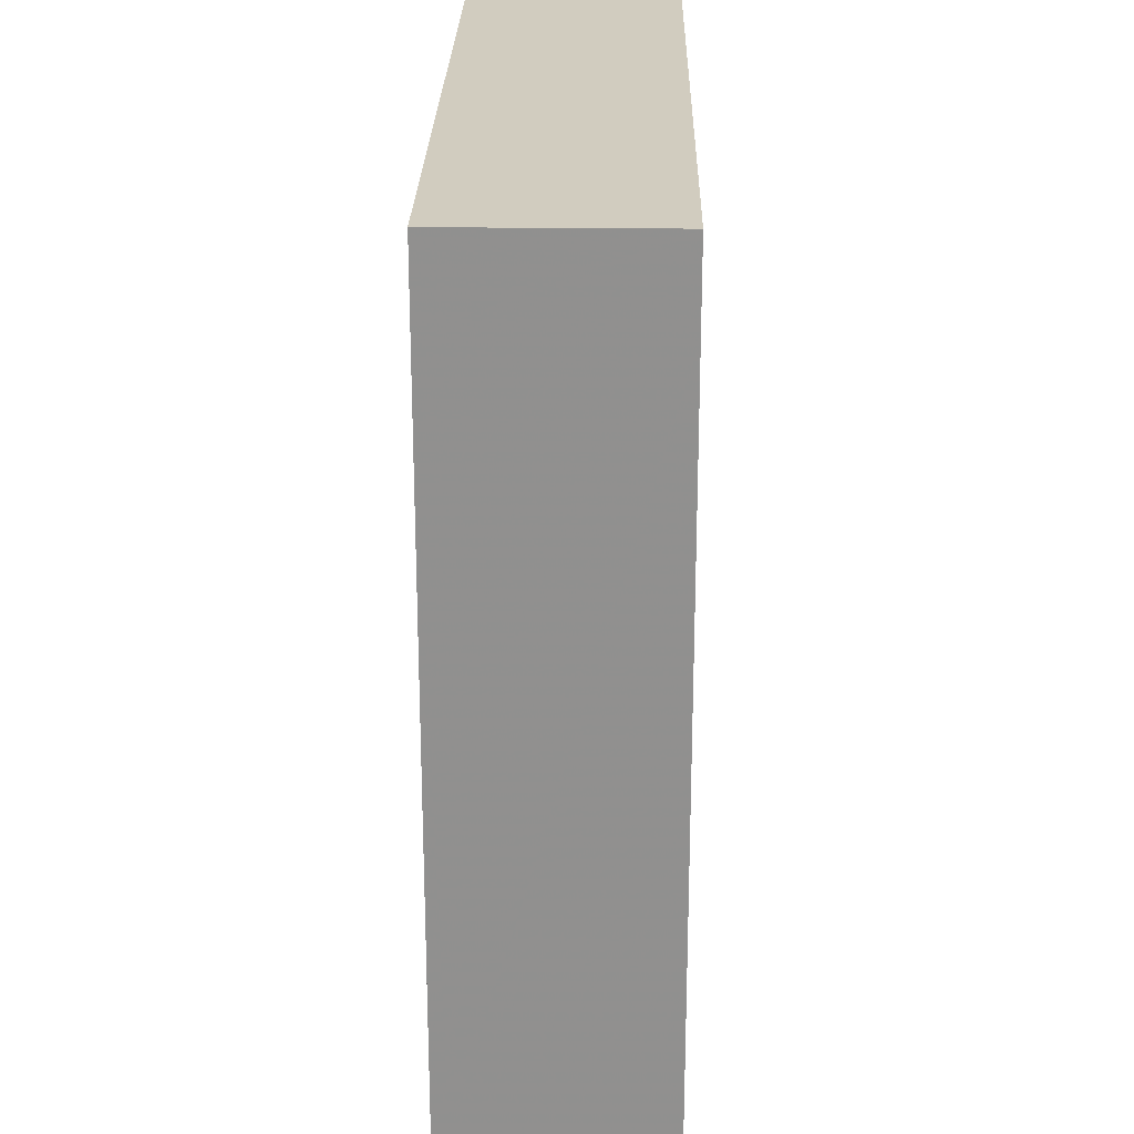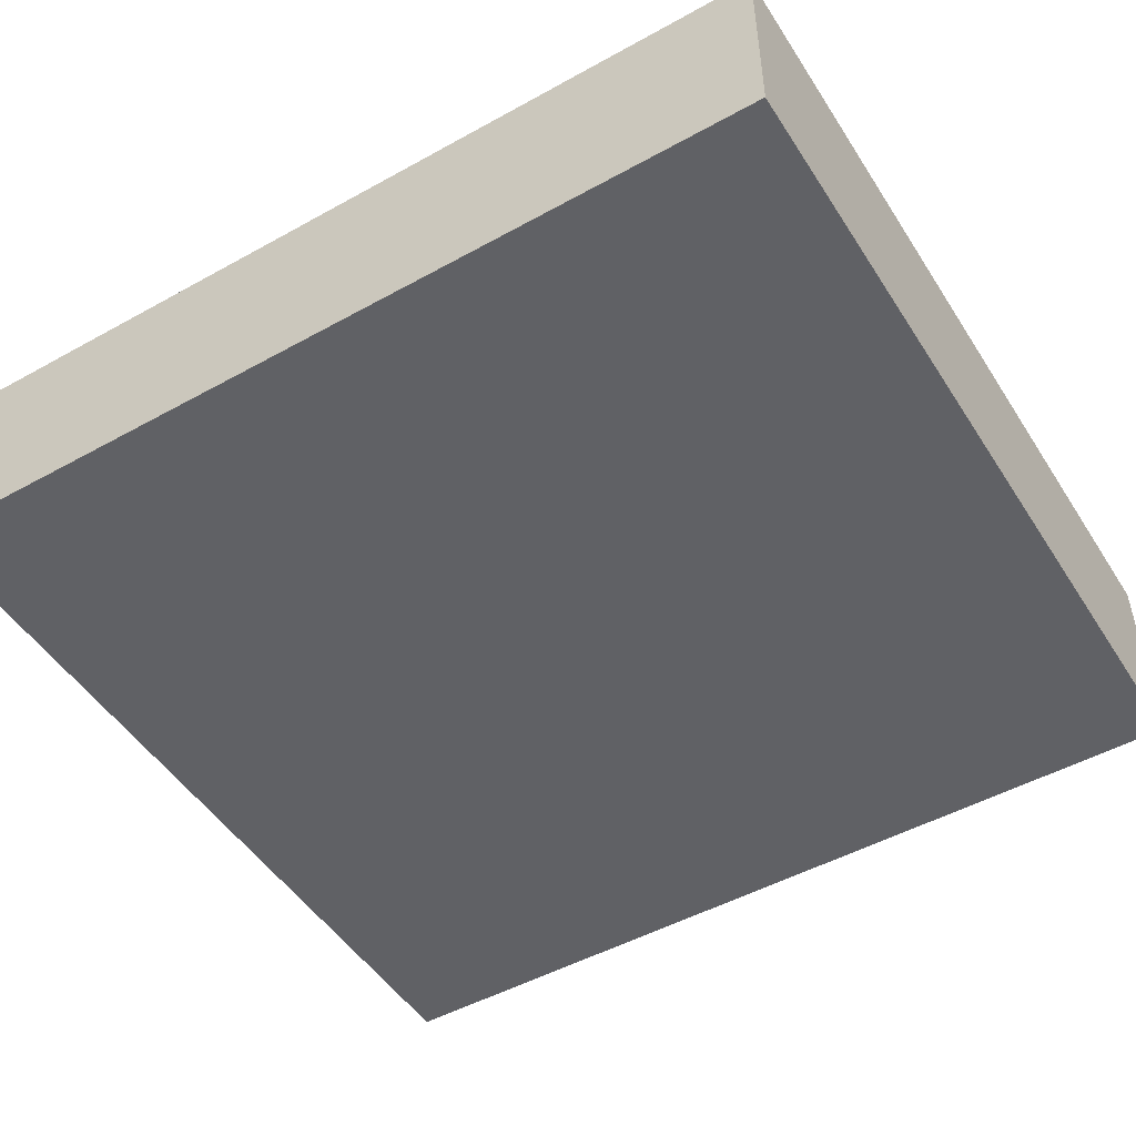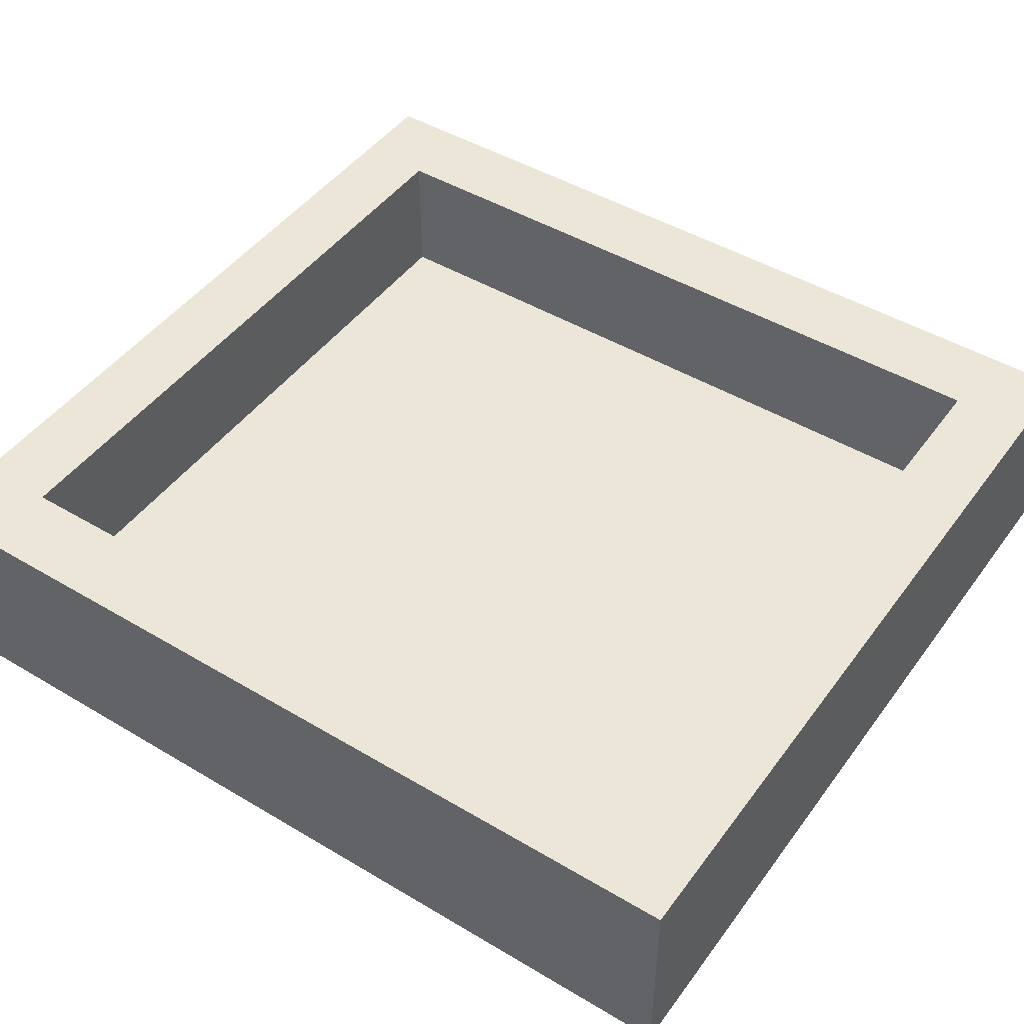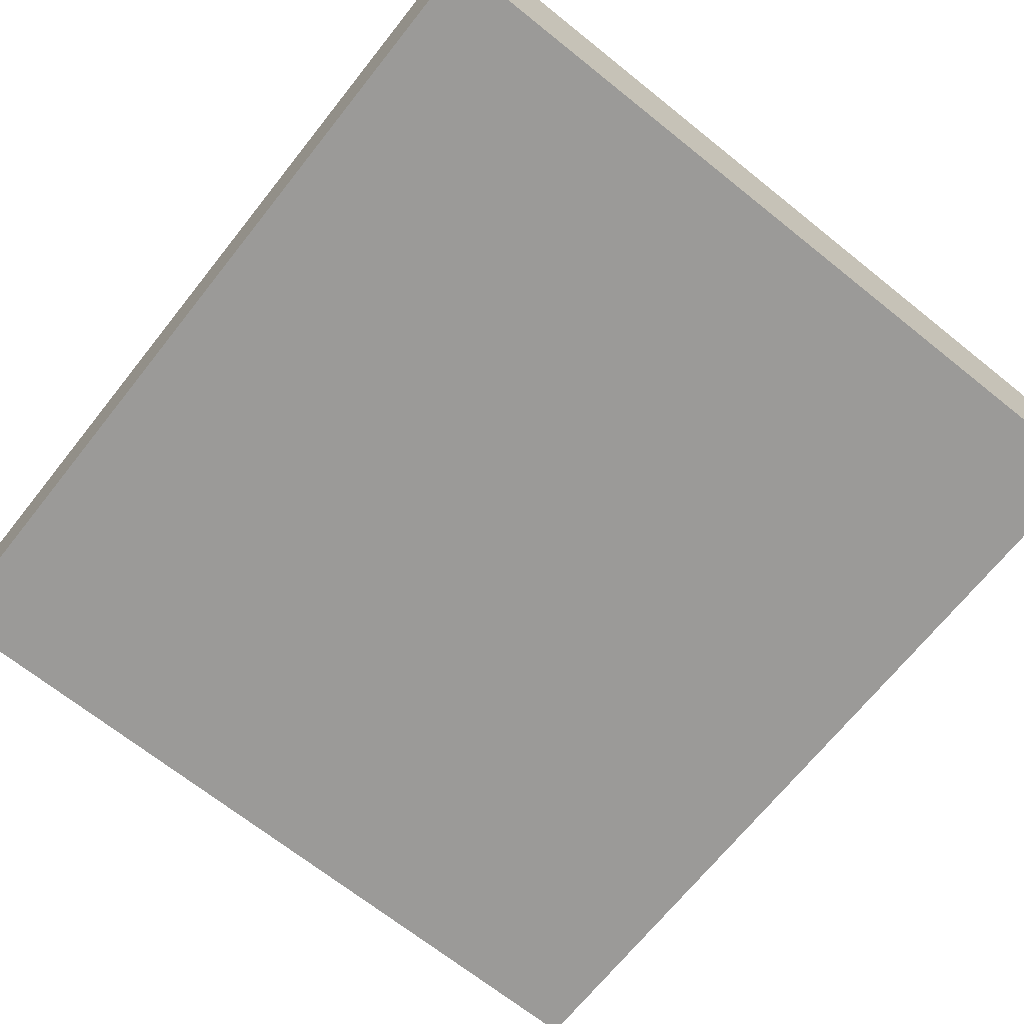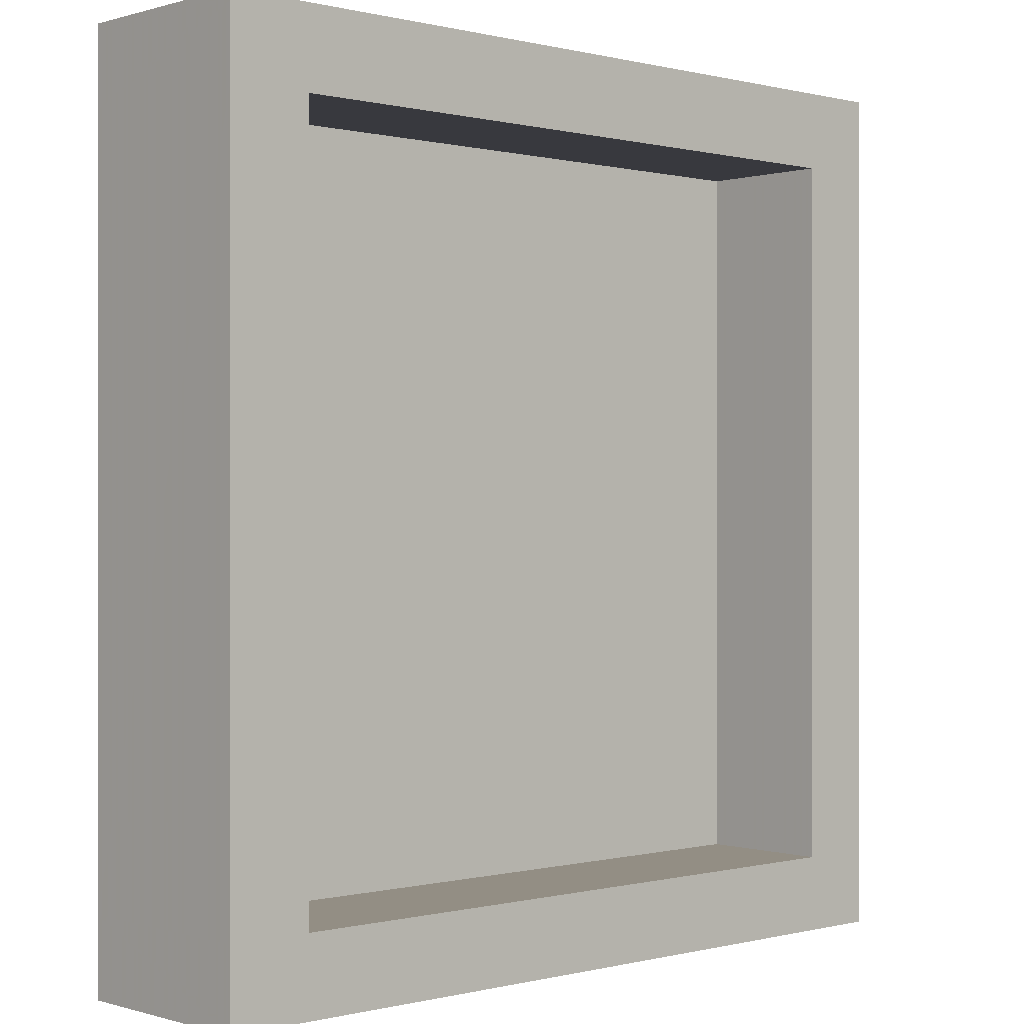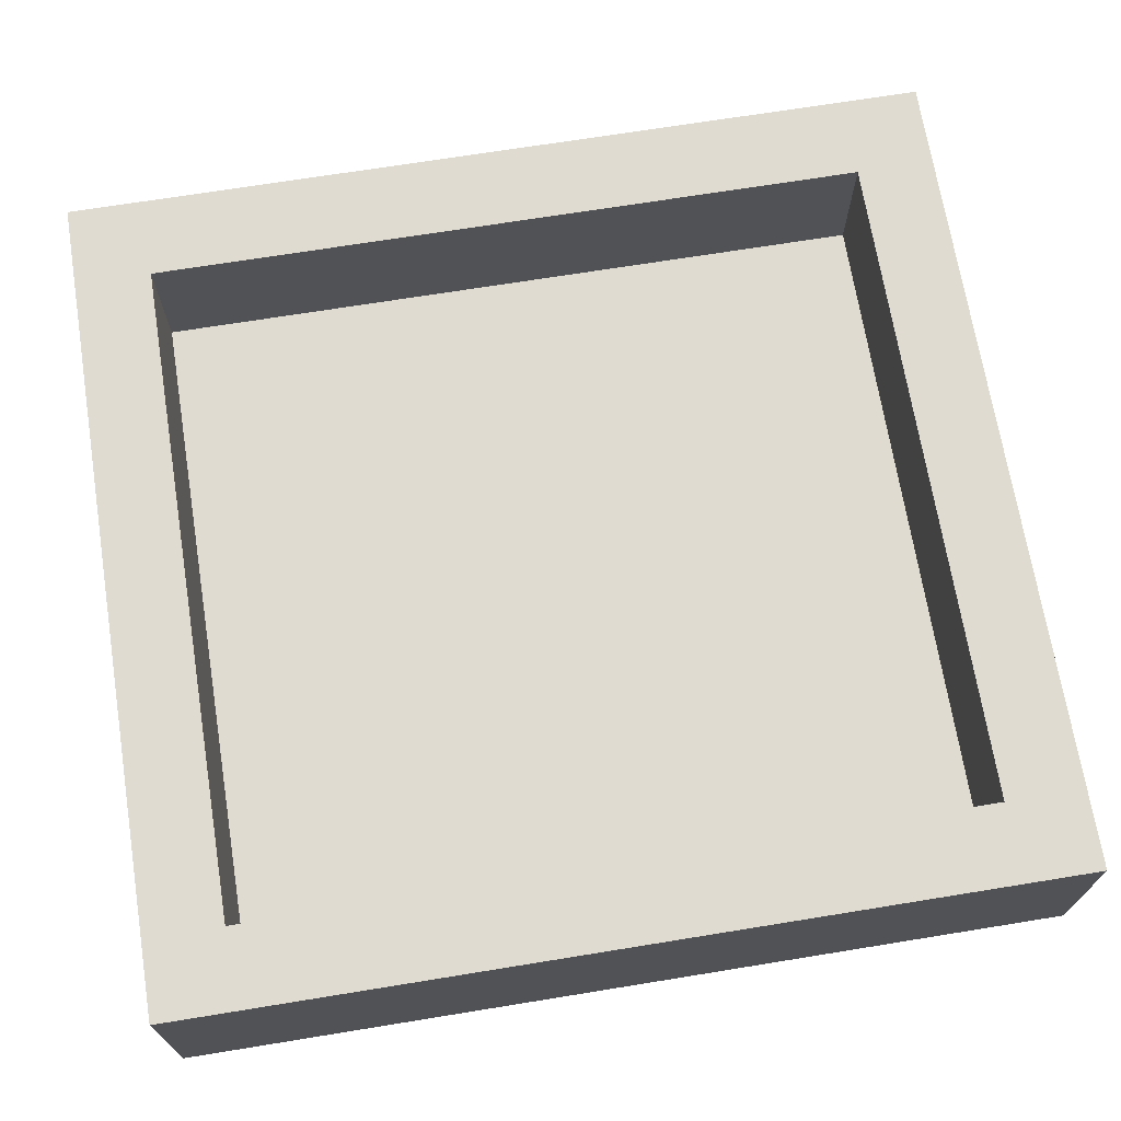
<metadata>
{"format":"obj","ext":"obj","renderer":"f3d","projection":"perspective","resolution":1024,"background":"white","views":[{"elev":24.2,"azim":91.1,"up":"+Z"},{"elev":-49.3,"azim":-58.5,"up":"+Y"},{"elev":46.4,"azim":-55.8,"up":"+Y"},{"elev":-69.3,"azim":-38.6,"up":"+Y"},{"elev":0.0,"azim":137.2,"up":"+Z"},{"elev":69.8,"azim":-99.2,"up":"+Y"}]}
</metadata>
<code>
o Cube
v 2.112 -1 -2.298
v 2.112 -1 2.553
v -2.469 -1 2.553
v -2.469 -1 -2.298
v 2.112 0.111 -2.298
v 2.112 0.111 2.553
v -2.469 0.111 2.553
v -2.469 0.111 -2.298
v -2.038 -1 -2.298
v -2.038 -1 2.553
v -2.038 0.111 -2.298
v -2.038 0.111 2.553
v 1.654 -1 -2.298
v 1.654 -1 2.553
v 1.654 0.111 -2.298
v 1.654 0.111 2.553
v -2.038 -1 -2.298
v -2.038 -1 2.553
v -2.038 0.111 -2.298
v -2.038 0.111 2.553
v 1.654 -1 -2.298
v 1.654 -1 2.553
v 1.654 0.111 -2.298
v 1.654 0.111 2.553
v 2.112 -1 2.121
v -2.469 -1 2.121
v 2.112 0.111 2.121
v -2.469 0.111 2.121
v -2.038 -1 2.121
v -2.038 0.111 2.121
v 1.654 -1 2.121
v 1.654 0.111 2.121
v -2.038 -1 2.121
v -2.038 0.111 2.121
v 1.654 -1 2.121
v 1.654 0.111 2.121
v -2.469 -1 -1.875
v -2.469 0.111 -1.875
v -2.038 -1 -1.875
v 1.654 -1 -1.875
v -2.038 -1 -1.875
v 1.654 -1 -1.875
v 2.112 -1 -1.875
v 2.112 0.111 -1.875
v -2.038 0.111 -1.875
v 1.654 0.111 -1.875
v -2.038 0.111 -1.875
v 1.654 0.111 -1.875
v -2.469 -1 2.121
v -2.469 0.111 2.121
v -2.038 -1 2.121
v 1.654 -1 2.121
v -2.038 -1 2.121
v 1.654 -1 2.121
v 2.112 -1 2.121
v 2.112 0.111 2.121
v -2.038 0.111 2.121
v 1.654 0.111 2.121
v -2.038 -0.6349 2.121
v 1.654 -0.6349 2.121
v -2.469 -1 -1.875
v -2.469 0.111 -1.875
v -2.038 -1 -1.875
v 1.654 -1 -1.875
v -2.038 -1 -1.875
v 1.654 -1 -1.875
v 2.112 -1 -1.875
v 2.112 0.111 -1.875
v -2.038 0.111 -1.875
v 1.654 0.111 -1.875
v -2.038 -0.6349 -1.875
v 1.654 -0.6349 -1.875
f 28 7 12
f 25 27 6
f 12 7 3
f 38 8 4
f 9 4 8
f 18 10 29
f 30 12 20
f 20 12 10
f 17 9 11
f 27 32 16
f 2 6 16
f 5 1 13
f 34 20 24
f 22 24 20
f 23 21 17
f 36 24 16
f 16 24 22
f 13 21 23
f 50 28 30
f 56 27 25
f 3 7 28
f 33 29 51
f 57 30 34
f 58 32 27
f 35 33 53
f 59 34 36
f 60 36 32
f 62 38 37
f 8 38 45
f 5 44 43
f 11 45 47
f 5 15 46
f 19 47 48
f 23 48 46
f 62 50 57
f 67 68 56
f 53 51 63
f 69 57 59
f 68 70 58
f 72 60 58
f 28 50 49
f 50 62 61
f 38 62 69
f 44 68 67
f 65 63 39
f 45 69 71
f 46 70 68
f 66 65 41
f 47 71 72
f 64 66 42
f 48 72 70
f 30 28 12
f 2 25 6
f 10 12 3
f 37 38 4
f 11 9 8
f 33 18 29
f 34 30 20
f 18 20 10
f 19 17 11
f 6 27 16
f 14 2 16
f 15 5 13
f 36 34 24
f 18 22 20
f 19 23 17
f 32 36 16
f 14 16 22
f 15 13 23
f 57 50 30
f 55 56 25
f 26 3 28
f 53 33 51
f 59 57 34
f 56 58 27
f 54 35 53
f 60 59 36
f 58 60 32
f 61 62 37
f 11 8 45
f 1 5 43
f 19 11 47
f 44 5 46
f 23 19 48
f 15 23 46
f 69 62 57
f 55 67 56
f 65 53 63
f 71 69 59
f 56 68 58
f 70 72 58
f 26 28 49
f 49 50 61
f 45 38 69
f 43 44 67
f 41 65 39
f 47 45 71
f 44 46 68
f 42 66 41
f 48 47 72
f 40 64 42
f 46 48 70
f 71 59 60
f 72 71 60
f 10 3 26
f 2 14 31
f 22 18 33
f 14 22 35
f 29 26 49
f 25 31 52
f 31 35 54
f 39 37 4
f 41 39 9
f 43 40 13
f 42 41 17
f 40 42 21
f 51 49 61
f 67 55 52
f 54 53 65
f 52 54 66
f 63 61 37
f 67 64 40
f 29 10 26
f 25 2 31
f 35 22 33
f 31 14 35
f 51 29 49
f 55 25 52
f 52 31 54
f 9 39 4
f 17 41 9
f 1 43 13
f 21 42 17
f 13 40 21
f 63 51 61
f 64 67 52
f 66 54 65
f 64 52 66
f 39 63 37
f 43 67 40

</code>
